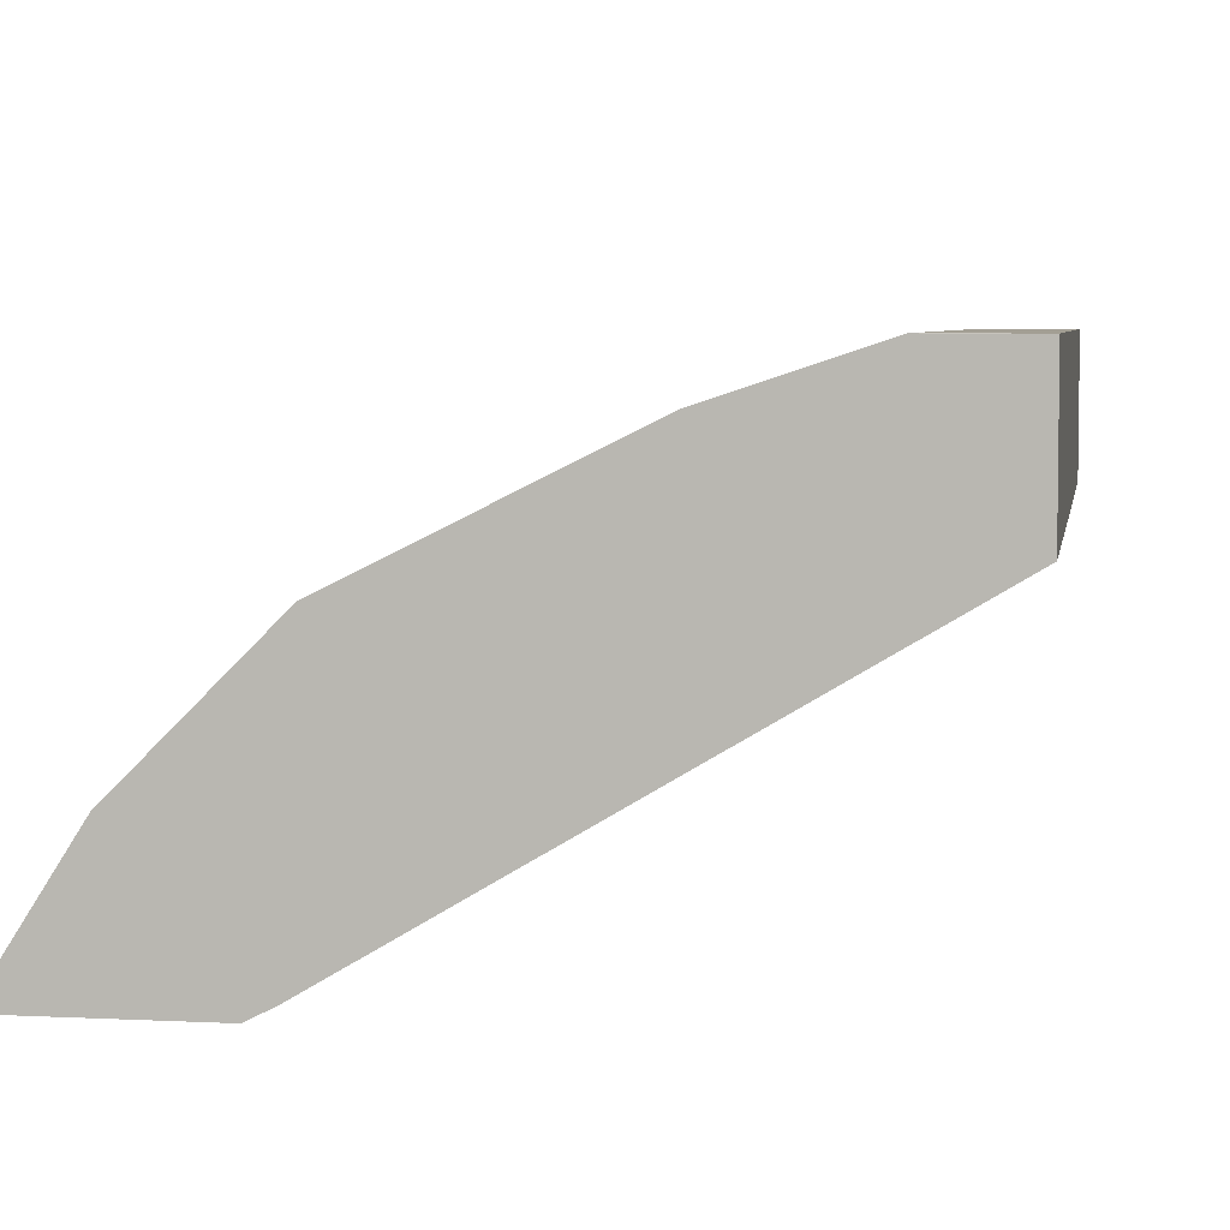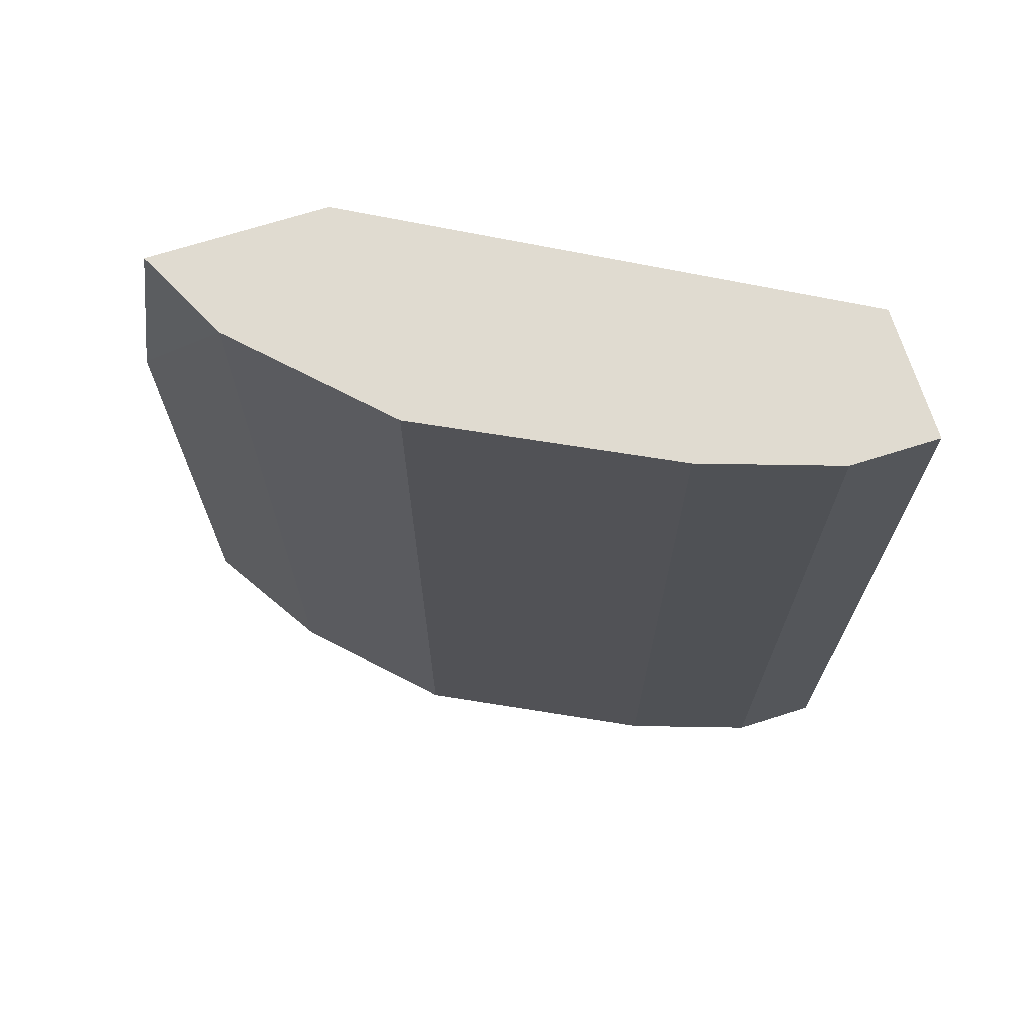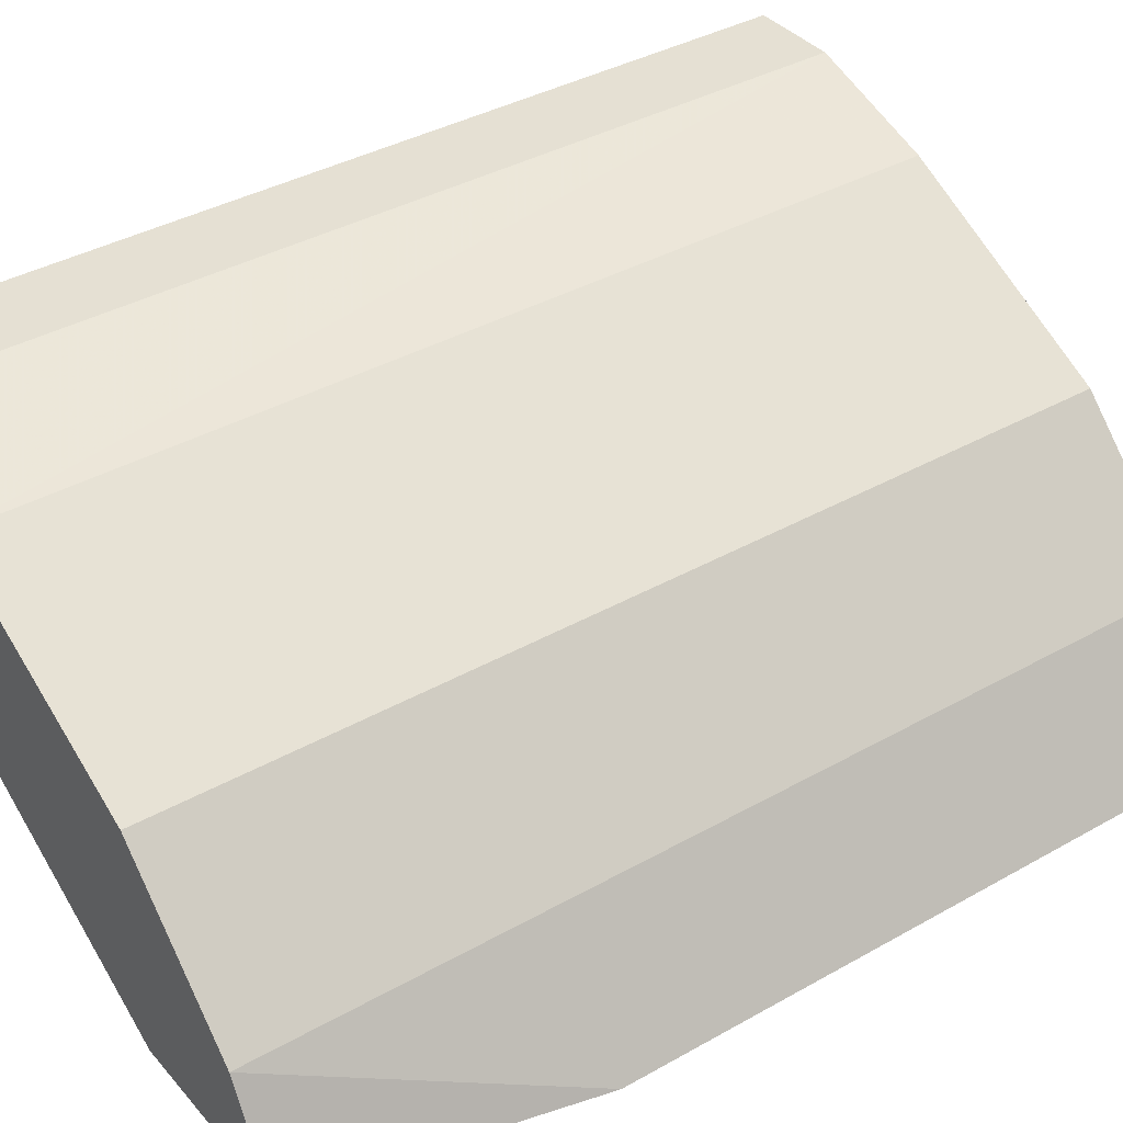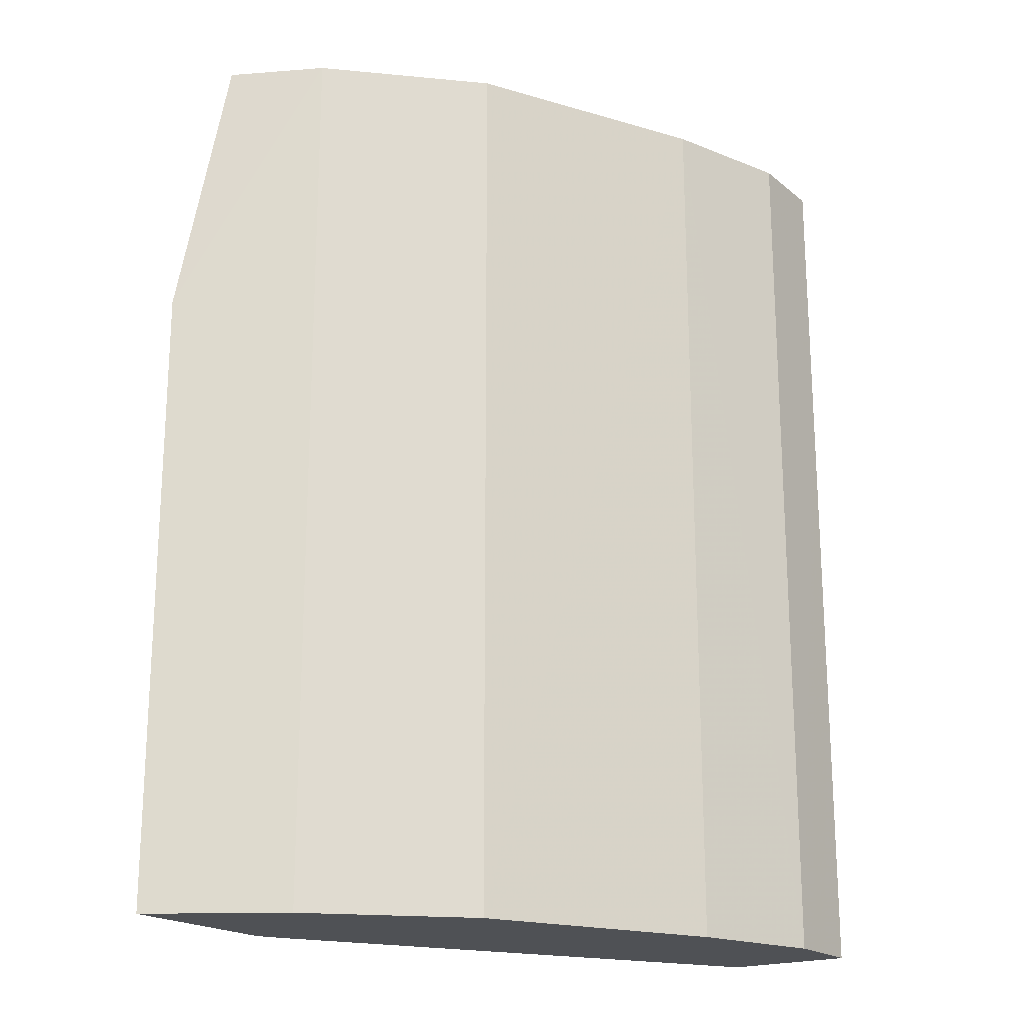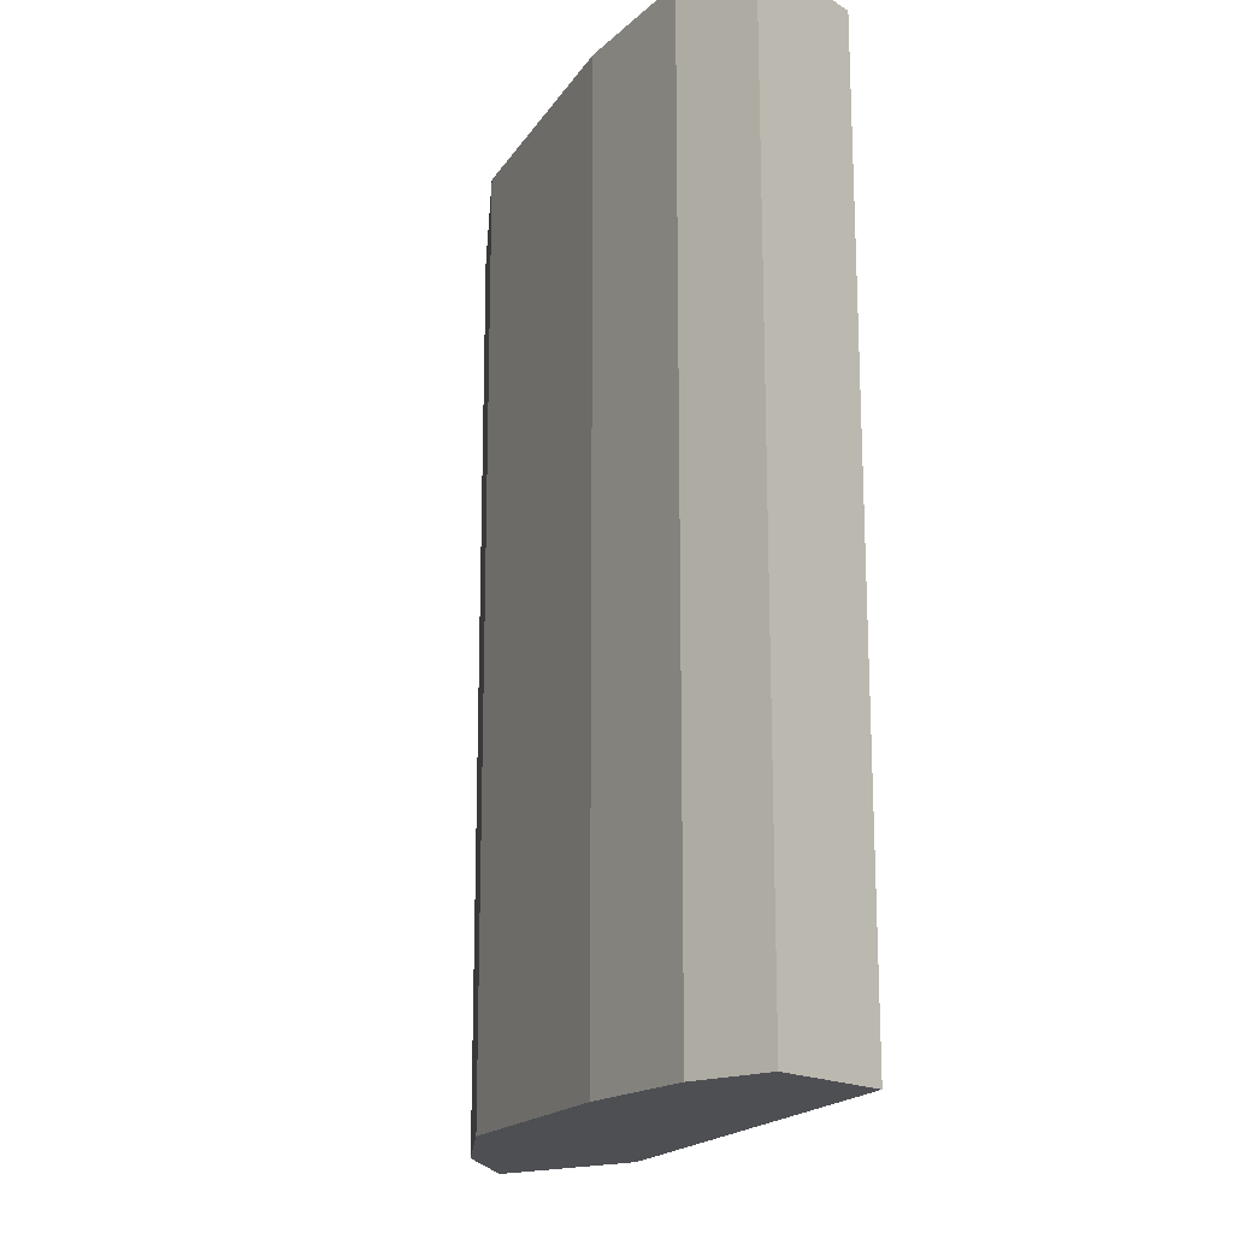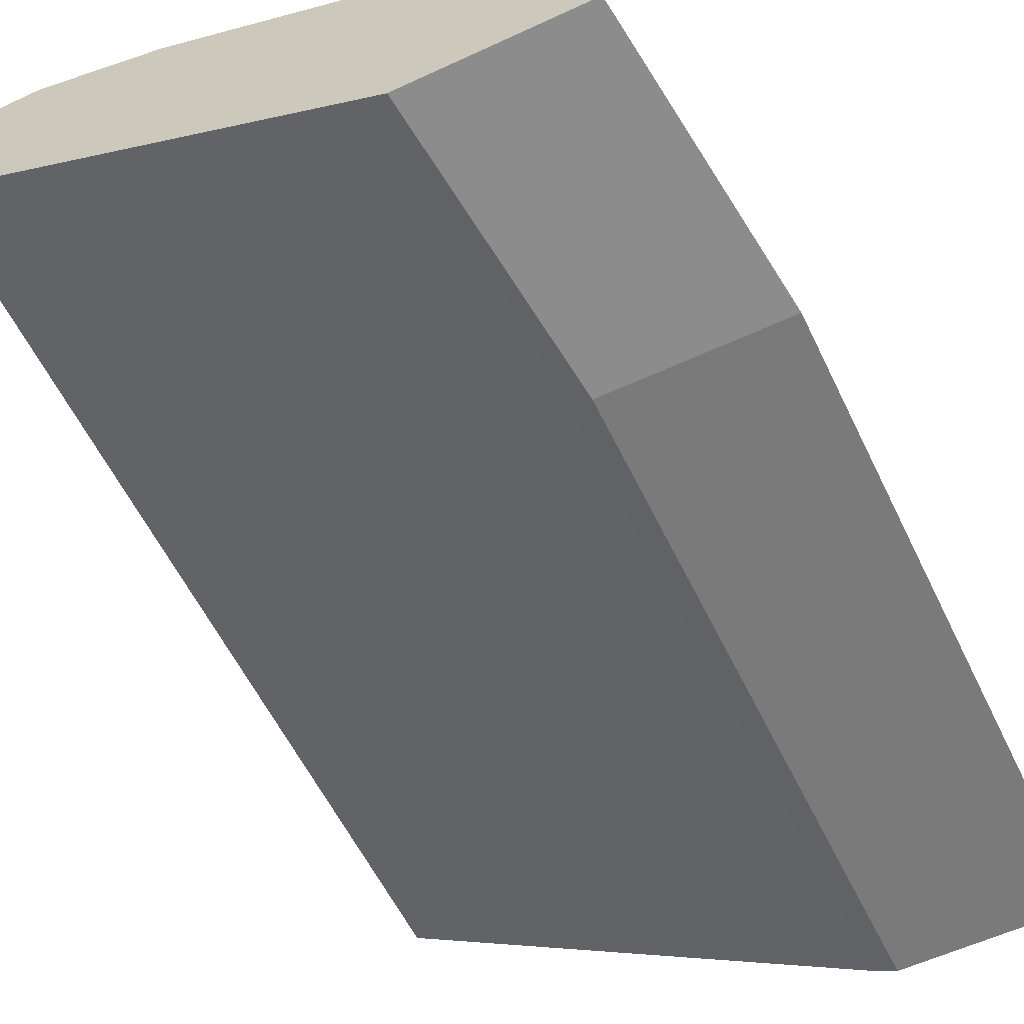
<metadata>
{"format":"obj","ext":"obj","renderer":"f3d","projection":"perspective","resolution":1024,"background":"white","views":[{"elev":5.3,"azim":9.0,"up":"+Z"},{"elev":70.0,"azim":-17.5,"up":"+Y"},{"elev":38.0,"azim":-125.7,"up":"+Z"},{"elev":-19.7,"azim":-55.1,"up":"+Y"},{"elev":-17.8,"azim":40.4,"up":"+Y"},{"elev":-58.1,"azim":-154.3,"up":"+Z"}]}
</metadata>
<code>
v 0.03454 0.2507 0.2933
v 0.03454 0.2507 0.345
v 0.03454 -0.005458 0.345
v -1.213e-05 -0.005483 0.345
v -5.75e-06 0.3623 0.345
v 0.03438 0.3623 0.345
v 0.03438 0.3623 0.2932
v -0.1495 0.2507 0.184
v -0.1447 0.3623 0.1936
v -0.1587 0.2507 0.1794
v -0.2277 0.2507 0.1794
v -0.1587 -0.005483 0.1794
v -0.1495 -0.005483 0.184
v 0.03454 -0.005483 0.2933
v 0.03454 -0.005483 0.3448
v -0.05176 -0.005483 0.3277
v -0.05176 0.3623 0.3278
v -0.2137 0.3623 0.1936
v -0.1438 0.3623 0.2817
v -0.1437 -0.005483 0.2818
v -0.1955 0.3623 0.23
v -0.1955 -0.005483 0.23
v -0.2277 -0.005483 0.1794
f 21 11 23
f 5 6 7
f 17 7 18
f 19 17 18
f 19 20 17
f 21 20 19
f 21 22 20
f 21 23 22
f 21 18 11
f 12 14 23
f 16 17 20
f 9 18 7
f 11 12 23
f 14 15 23
f 20 23 15
f 22 23 20
f 16 20 15
f 5 7 17
f 21 19 18
f 5 17 4
f 11 18 9
f 4 16 15
f 4 17 16
f 2 3 1
f 2 5 4
f 2 6 5
f 2 7 6
f 2 1 7
f 8 7 1
f 8 9 7
f 10 9 8
f 2 4 3
f 10 12 11
f 10 11 9
f 3 4 15
f 1 15 14
f 8 1 14
f 3 15 1
f 13 14 12
f 13 12 8
f 10 8 12
f 13 8 14

</code>
